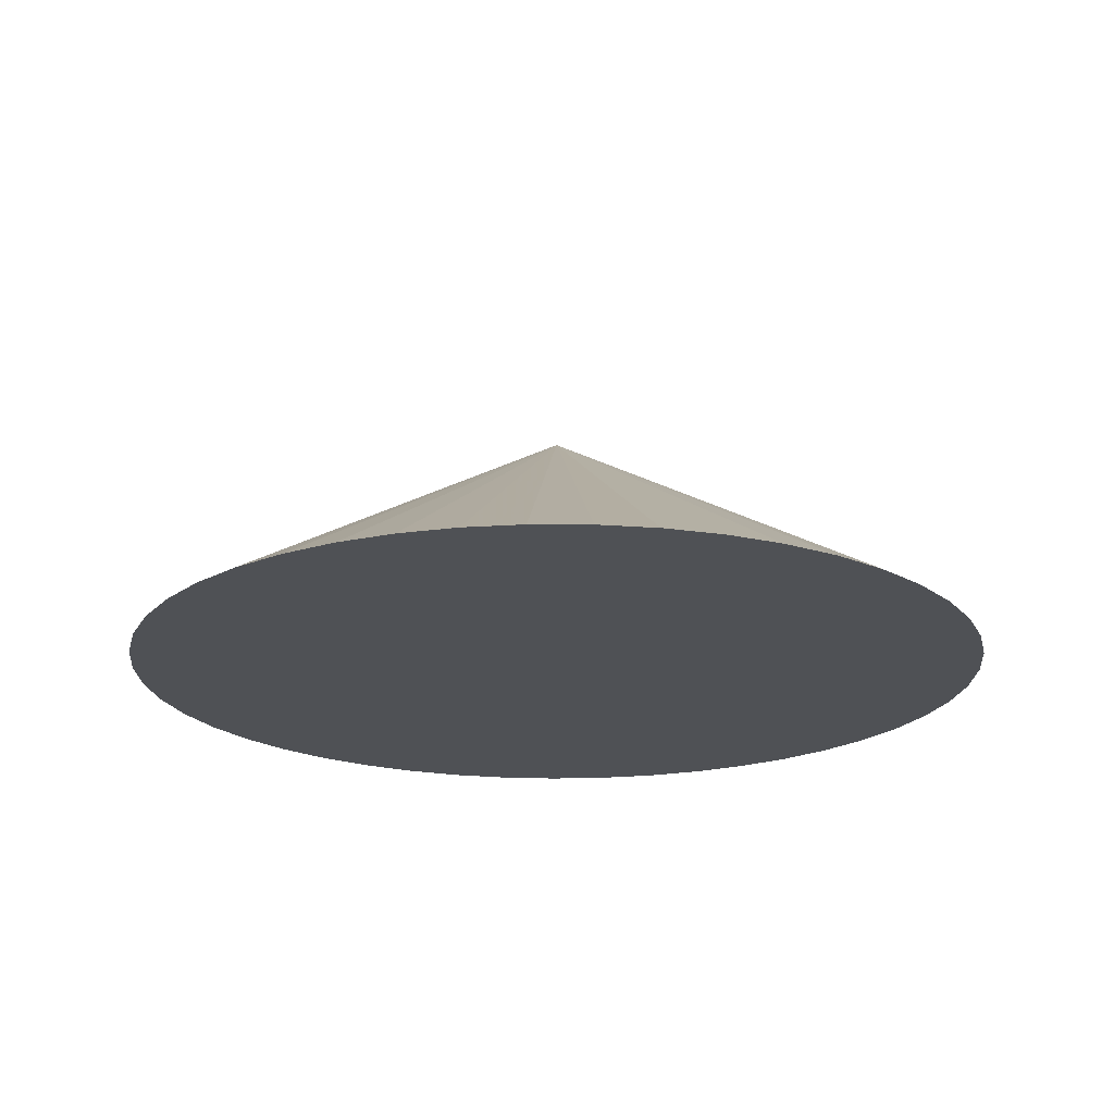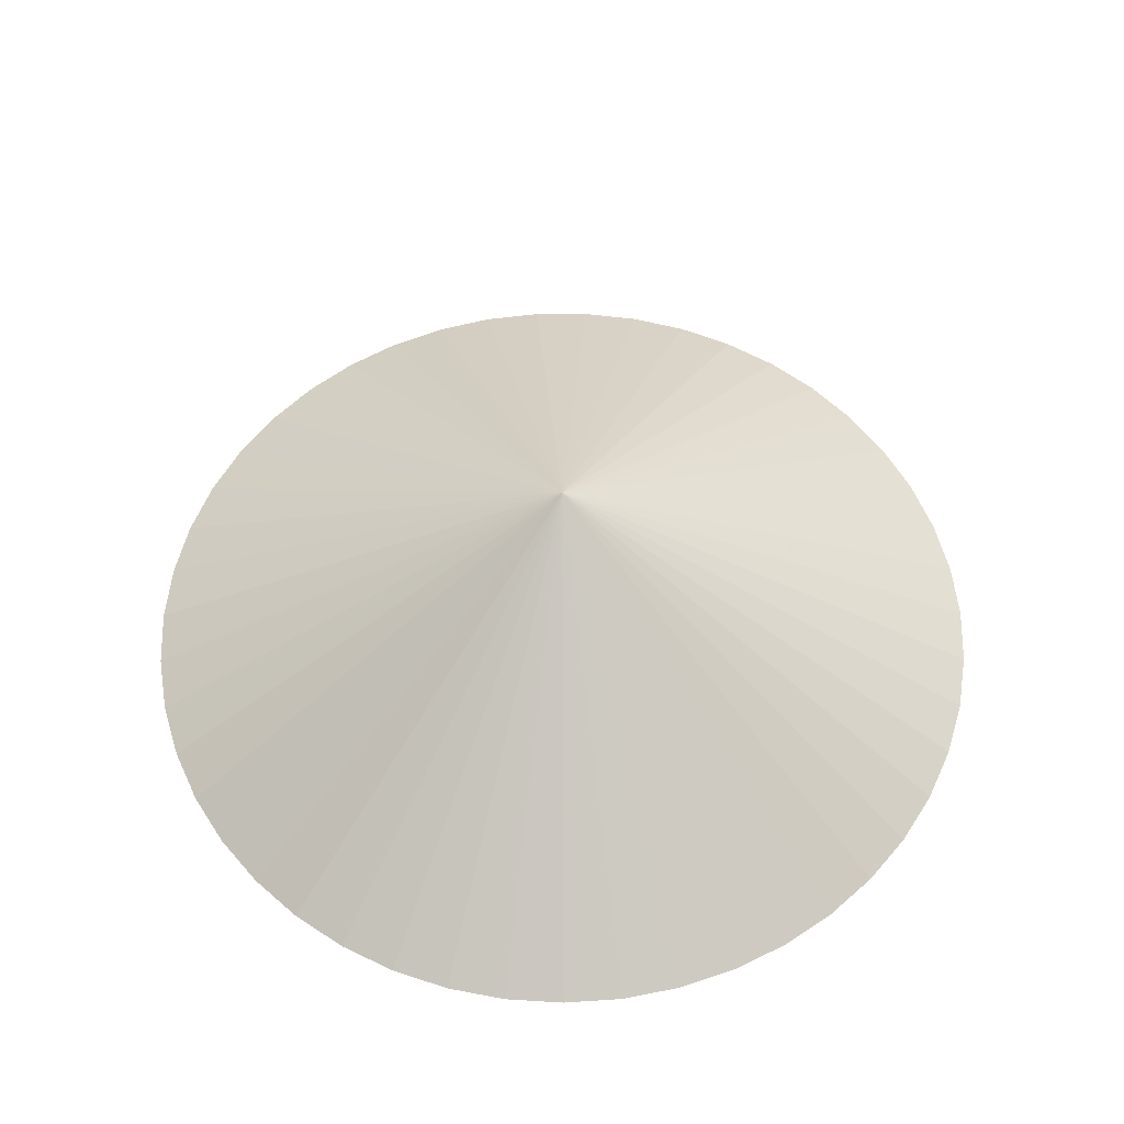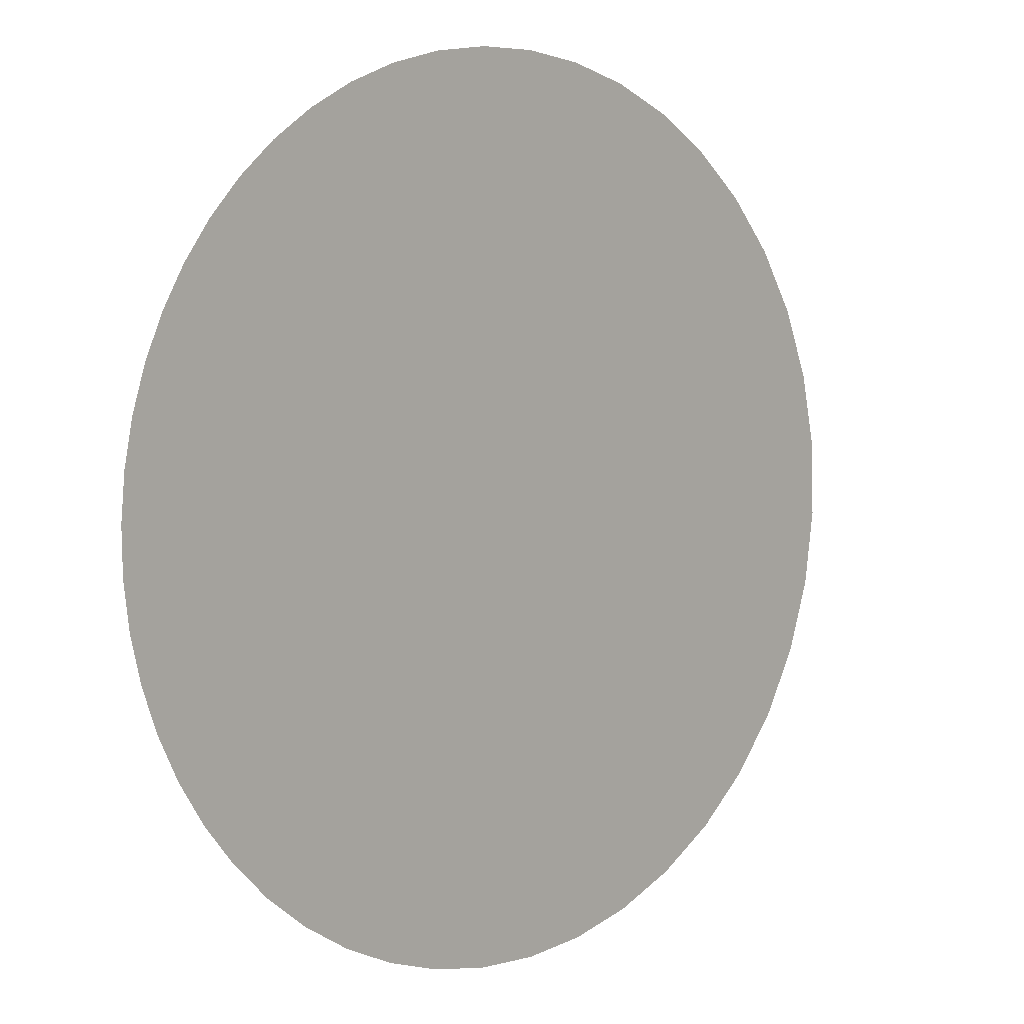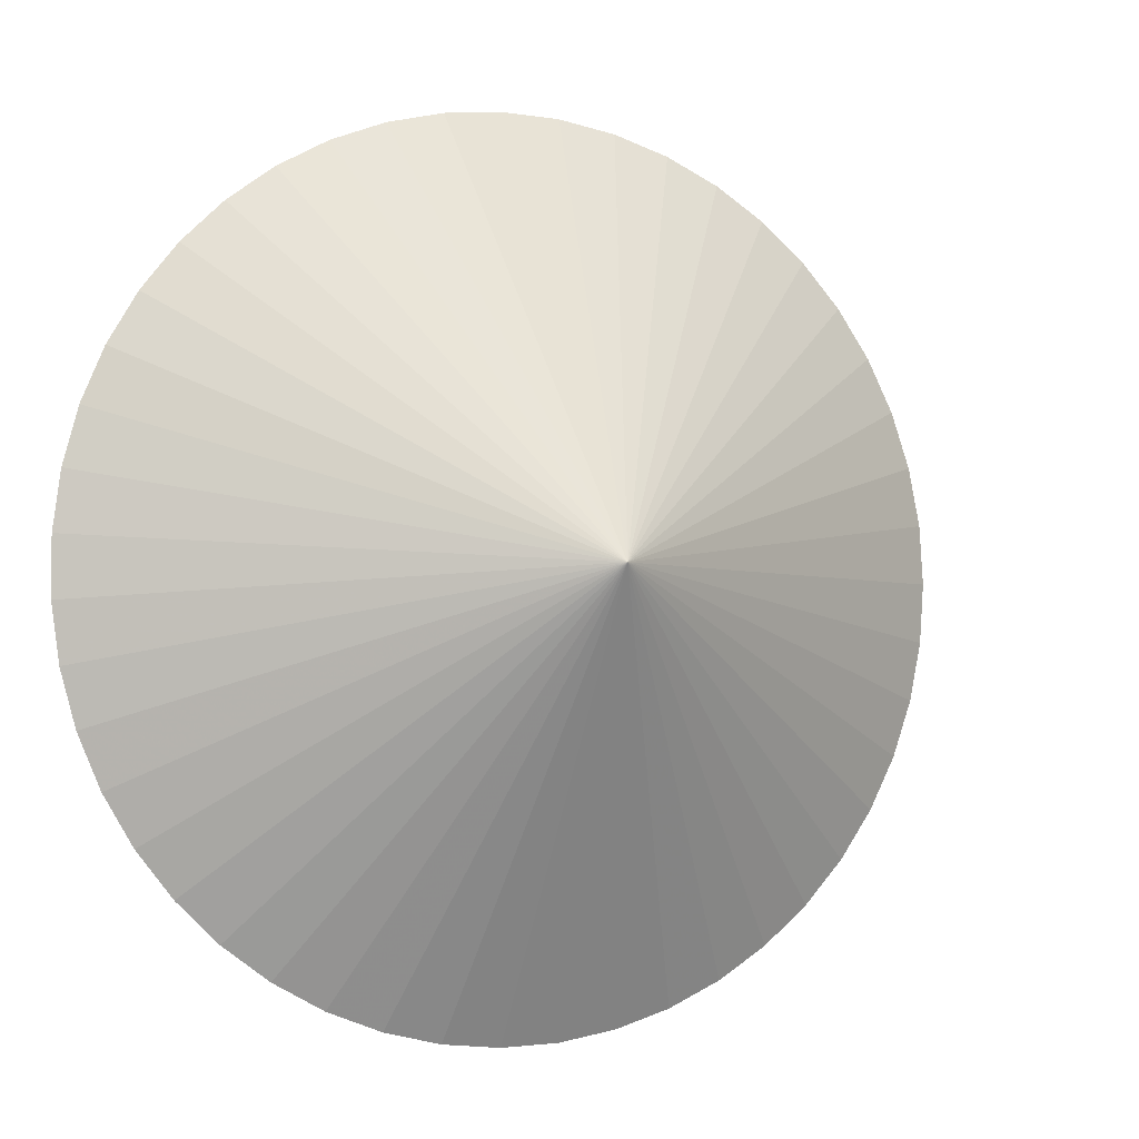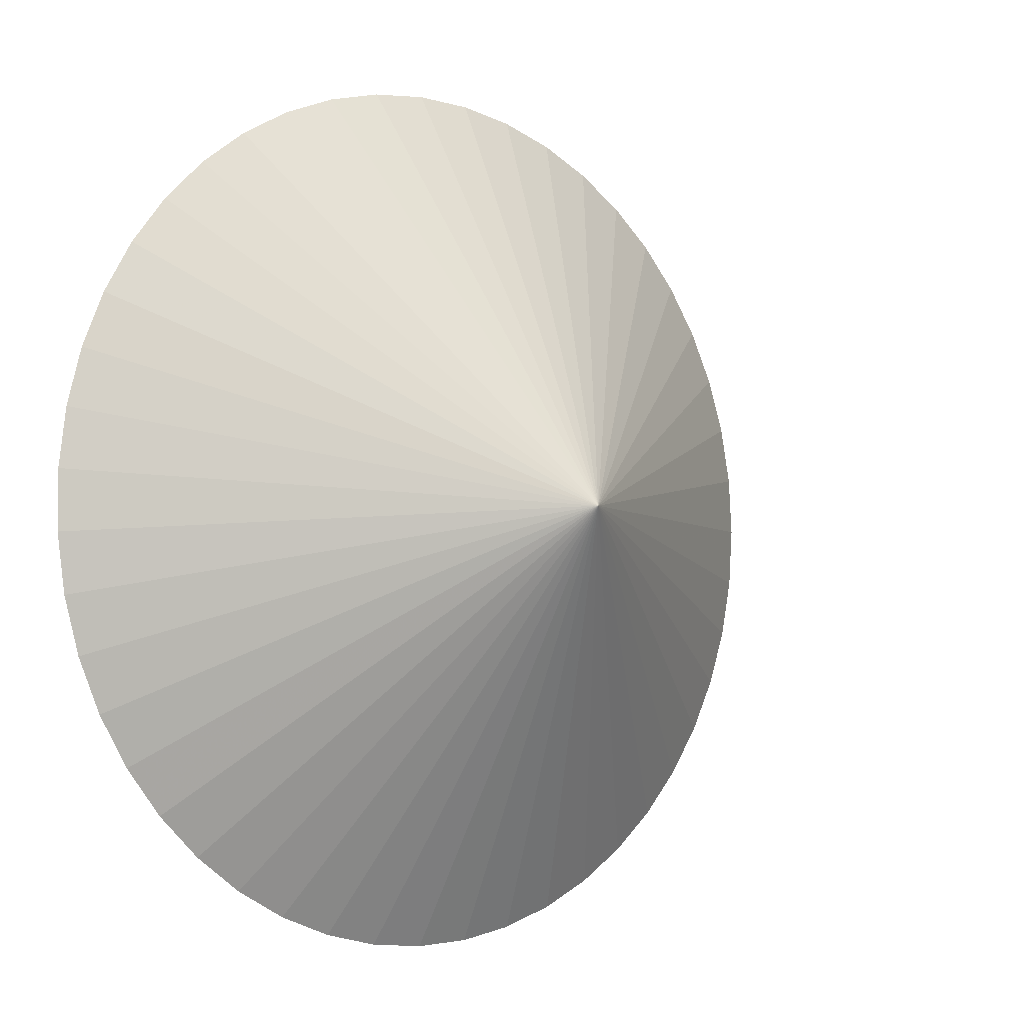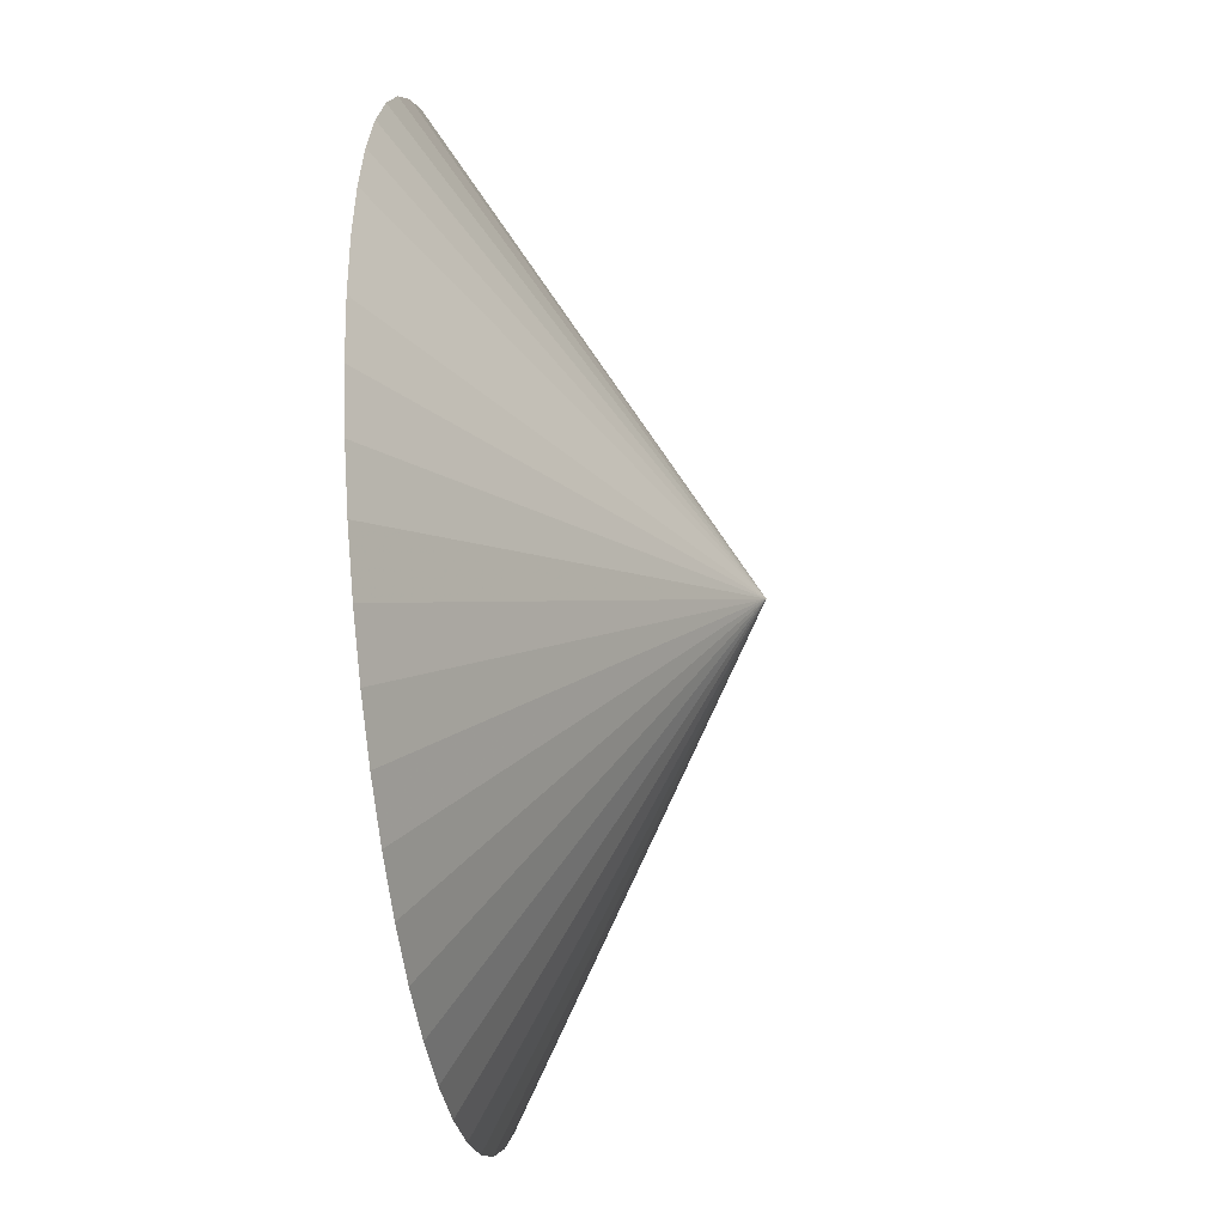
<metadata>
{"format":"obj","ext":"obj","renderer":"f3d","projection":"perspective","resolution":1024,"background":"white","views":[{"elev":-19.9,"azim":32.1,"up":"+Z"},{"elev":57.1,"azim":-132.3,"up":"+Z"},{"elev":-4.3,"azim":-139.9,"up":"+Y"},{"elev":-3.0,"azim":-22.9,"up":"+Y"},{"elev":-3.5,"azim":-40.1,"up":"+Y"},{"elev":-37.0,"azim":-81.8,"up":"+Y"}]}
</metadata>
<code>
v 1.812e-17 -1.076e-17 -0.01196
v 1.812e-17 -1.076e-17 0.574
v 0.9999 -1.076e-17 -0.01196
v 0.991 0.1333 -0.01196
v 0.9644 0.2642 -0.01196
v 0.9206 0.3904 -0.01196
v 0.8603 0.5096 -0.01196
v 0.7847 0.6197 -0.01196
v 0.6951 0.7188 -0.01196
v 0.5931 0.805 -0.01196
v 0.4805 0.8769 -0.01196
v 0.3594 0.9331 -0.01196
v 0.2318 0.9727 -0.01196
v 0.1001 0.9949 -0.01196
v -0.03341 0.9994 -0.01196
v -0.1663 0.986 -0.01196
v -0.2963 0.955 -0.01196
v -0.4209 0.907 -0.01196
v -0.538 0.8428 -0.01196
v -0.6456 0.7636 -0.01196
v -0.7416 0.6707 -0.01196
v -0.8244 0.5659 -0.01196
v -0.8925 0.451 -0.01196
v -0.9446 0.328 -0.01196
v -0.9799 0.1992 -0.01196
v -0.9977 0.06679 -0.01196
v -0.9977 -0.06679 -0.01196
v -0.9799 -0.1992 -0.01196
v -0.9446 -0.328 -0.01196
v -0.8925 -0.451 -0.01196
v -0.8244 -0.5659 -0.01196
v -0.7416 -0.6707 -0.01196
v -0.6456 -0.7636 -0.01196
v -0.538 -0.8428 -0.01196
v -0.4209 -0.907 -0.01196
v -0.2963 -0.955 -0.01196
v -0.1663 -0.986 -0.01196
v -0.03341 -0.9994 -0.01196
v 0.1001 -0.9949 -0.01196
v 0.2318 -0.9727 -0.01196
v 0.3594 -0.9331 -0.01196
v 0.4805 -0.8769 -0.01196
v 0.5931 -0.805 -0.01196
v 0.6951 -0.7188 -0.01196
v 0.7847 -0.6197 -0.01196
v 0.8603 -0.5096 -0.01196
v 0.9206 -0.3904 -0.01196
v 0.9644 -0.2642 -0.01196
v 0.991 -0.1333 -0.01196
v 0.4955 0.06664 -0.01196
v 0.9955 0.06664 -0.01196
v 0.5 -1.076e-17 -0.01196
v 0.5 -1.076e-17 0.281
v 0.4955 0.06664 0.281
v 0.4822 0.1321 -0.01196
v 0.9777 0.1987 -0.01196
v 0.4822 0.1321 0.281
v 0.4603 0.1952 -0.01196
v 0.9425 0.3273 -0.01196
v 0.4603 0.1952 0.281
v 0.4302 0.2548 -0.01196
v 0.8905 0.45 -0.01196
v 0.4302 0.2548 0.281
v 0.3924 0.3099 -0.01196
v 0.8225 0.5646 -0.01196
v 0.3924 0.3099 0.281
v 0.3476 0.3594 -0.01196
v 0.7399 0.6692 -0.01196
v 0.3476 0.3594 0.281
v 0.2966 0.4025 -0.01196
v 0.6441 0.7619 -0.01196
v 0.2966 0.4025 0.281
v 0.2403 0.4384 -0.01196
v 0.5368 0.8409 -0.01196
v 0.2403 0.4384 0.281
v 0.1797 0.4666 -0.01196
v 0.42 0.905 -0.01196
v 0.1797 0.4666 0.281
v 0.1159 0.4863 -0.01196
v 0.2956 0.9529 -0.01196
v 0.1159 0.4863 0.281
v 0.05004 0.4975 -0.01196
v 0.1659 0.9838 -0.01196
v 0.05004 0.4975 0.281
v -0.01671 0.4997 -0.01196
v 0.03334 0.9971 -0.01196
v -0.01671 0.4997 0.281
v -0.08316 0.493 -0.01196
v -0.09986 0.9927 -0.01196
v -0.08316 0.493 0.281
v -0.1481 0.4775 -0.01196
v -0.2313 0.9705 -0.01196
v -0.1481 0.4775 0.281
v -0.2105 0.4535 -0.01196
v -0.3586 0.931 -0.01196
v -0.2105 0.4535 0.281
v -0.269 0.4214 -0.01196
v -0.4795 0.8749 -0.01196
v -0.269 0.4214 0.281
v -0.3228 0.3818 -0.01196
v -0.5918 0.8032 -0.01196
v -0.3228 0.3818 0.281
v -0.3708 0.3354 -0.01196
v -0.6936 0.7172 -0.01196
v -0.3708 0.3354 0.281
v -0.4122 0.283 -0.01196
v -0.783 0.6183 -0.01196
v -0.4122 0.283 0.281
v -0.4462 0.2255 -0.01196
v -0.8584 0.5084 -0.01196
v -0.4462 0.2255 0.281
v -0.4723 0.164 -0.01196
v -0.9185 0.3895 -0.01196
v -0.4723 0.164 0.281
v -0.4899 0.09959 -0.01196
v -0.9622 0.2636 -0.01196
v -0.4899 0.09959 0.281
v -0.4988 0.03339 -0.01196
v -0.9888 0.133 -0.01196
v -0.4988 0.03339 0.281
v -0.4988 -0.03339 -0.01196
v -0.9977 1.11e-16 -0.01196
v -0.4988 -0.03339 0.281
v -0.4899 -0.09959 -0.01196
v -0.9888 -0.133 -0.01196
v -0.4899 -0.09959 0.281
v -0.4723 -0.164 -0.01196
v -0.9622 -0.2636 -0.01196
v -0.4723 -0.164 0.281
v -0.4462 -0.2255 -0.01196
v -0.9185 -0.3895 -0.01196
v -0.4462 -0.2255 0.281
v -0.4122 -0.283 -0.01196
v -0.8584 -0.5084 -0.01196
v -0.4122 -0.283 0.281
v -0.3708 -0.3354 -0.01196
v -0.783 -0.6183 -0.01196
v -0.3708 -0.3354 0.281
v -0.3228 -0.3818 -0.01196
v -0.6936 -0.7172 -0.01196
v -0.3228 -0.3818 0.281
v -0.269 -0.4214 -0.01196
v -0.5918 -0.8032 -0.01196
v -0.269 -0.4214 0.281
v -0.2105 -0.4535 -0.01196
v -0.4795 -0.8749 -0.01196
v -0.2105 -0.4535 0.281
v -0.1481 -0.4775 -0.01196
v -0.3586 -0.931 -0.01196
v -0.1481 -0.4775 0.281
v -0.08316 -0.493 -0.01196
v -0.2313 -0.9705 -0.01196
v -0.08316 -0.493 0.281
v -0.01671 -0.4997 -0.01196
v -0.09986 -0.9927 -0.01196
v -0.01671 -0.4997 0.281
v 0.05004 -0.4975 -0.01196
v 0.03334 -0.9971 -0.01196
v 0.05004 -0.4975 0.281
v 0.1159 -0.4863 -0.01196
v 0.1659 -0.9838 -0.01196
v 0.1159 -0.4863 0.281
v 0.1797 -0.4666 -0.01196
v 0.2956 -0.9529 -0.01196
v 0.1797 -0.4666 0.281
v 0.2403 -0.4384 -0.01196
v 0.42 -0.905 -0.01196
v 0.2403 -0.4384 0.281
v 0.2966 -0.4025 -0.01196
v 0.5368 -0.8409 -0.01196
v 0.2966 -0.4025 0.281
v 0.3476 -0.3594 -0.01196
v 0.6441 -0.7619 -0.01196
v 0.3476 -0.3594 0.281
v 0.3924 -0.3099 -0.01196
v 0.7399 -0.6692 -0.01196
v 0.3924 -0.3099 0.281
v 0.4302 -0.2548 -0.01196
v 0.8225 -0.5646 -0.01196
v 0.4302 -0.2548 0.281
v 0.4603 -0.1952 -0.01196
v 0.8905 -0.45 -0.01196
v 0.4603 -0.1952 0.281
v 0.4822 -0.1321 -0.01196
v 0.9425 -0.3273 -0.01196
v 0.4822 -0.1321 0.281
v 0.4955 -0.06664 -0.01196
v 0.9777 -0.1987 -0.01196
v 0.4955 -0.06664 0.281
v 0.9955 -0.06664 -0.01196
f 1 50 52
f 50 4 51
f 51 3 52
f 50 51 52
f 2 53 54
f 53 3 51
f 51 4 54
f 53 51 54
f 1 55 50
f 55 5 56
f 56 4 50
f 55 56 50
f 2 54 57
f 54 4 56
f 56 5 57
f 54 56 57
f 1 58 55
f 58 6 59
f 59 5 55
f 58 59 55
f 2 57 60
f 57 5 59
f 59 6 60
f 57 59 60
f 1 61 58
f 61 7 62
f 62 6 58
f 61 62 58
f 2 60 63
f 60 6 62
f 62 7 63
f 60 62 63
f 1 64 61
f 64 8 65
f 65 7 61
f 64 65 61
f 2 63 66
f 63 7 65
f 65 8 66
f 63 65 66
f 1 67 64
f 67 9 68
f 68 8 64
f 67 68 64
f 2 66 69
f 66 8 68
f 68 9 69
f 66 68 69
f 1 70 67
f 70 10 71
f 71 9 67
f 70 71 67
f 2 69 72
f 69 9 71
f 71 10 72
f 69 71 72
f 1 73 70
f 73 11 74
f 74 10 70
f 73 74 70
f 2 72 75
f 72 10 74
f 74 11 75
f 72 74 75
f 1 76 73
f 76 12 77
f 77 11 73
f 76 77 73
f 2 75 78
f 75 11 77
f 77 12 78
f 75 77 78
f 1 79 76
f 79 13 80
f 80 12 76
f 79 80 76
f 2 78 81
f 78 12 80
f 80 13 81
f 78 80 81
f 1 82 79
f 82 14 83
f 83 13 79
f 82 83 79
f 2 81 84
f 81 13 83
f 83 14 84
f 81 83 84
f 1 85 82
f 85 15 86
f 86 14 82
f 85 86 82
f 2 84 87
f 84 14 86
f 86 15 87
f 84 86 87
f 1 88 85
f 88 16 89
f 89 15 85
f 88 89 85
f 2 87 90
f 87 15 89
f 89 16 90
f 87 89 90
f 1 91 88
f 91 17 92
f 92 16 88
f 91 92 88
f 2 90 93
f 90 16 92
f 92 17 93
f 90 92 93
f 1 94 91
f 94 18 95
f 95 17 91
f 94 95 91
f 2 93 96
f 93 17 95
f 95 18 96
f 93 95 96
f 1 97 94
f 97 19 98
f 98 18 94
f 97 98 94
f 2 96 99
f 96 18 98
f 98 19 99
f 96 98 99
f 1 100 97
f 100 20 101
f 101 19 97
f 100 101 97
f 2 99 102
f 99 19 101
f 101 20 102
f 99 101 102
f 1 103 100
f 103 21 104
f 104 20 100
f 103 104 100
f 2 102 105
f 102 20 104
f 104 21 105
f 102 104 105
f 1 106 103
f 106 22 107
f 107 21 103
f 106 107 103
f 2 105 108
f 105 21 107
f 107 22 108
f 105 107 108
f 1 109 106
f 109 23 110
f 110 22 106
f 109 110 106
f 2 108 111
f 108 22 110
f 110 23 111
f 108 110 111
f 1 112 109
f 112 24 113
f 113 23 109
f 112 113 109
f 2 111 114
f 111 23 113
f 113 24 114
f 111 113 114
f 1 115 112
f 115 25 116
f 116 24 112
f 115 116 112
f 2 114 117
f 114 24 116
f 116 25 117
f 114 116 117
f 1 118 115
f 118 26 119
f 119 25 115
f 118 119 115
f 2 117 120
f 117 25 119
f 119 26 120
f 117 119 120
f 1 121 118
f 121 27 122
f 122 26 118
f 121 122 118
f 2 120 123
f 120 26 122
f 122 27 123
f 120 122 123
f 1 124 121
f 124 28 125
f 125 27 121
f 124 125 121
f 2 123 126
f 123 27 125
f 125 28 126
f 123 125 126
f 1 127 124
f 127 29 128
f 128 28 124
f 127 128 124
f 2 126 129
f 126 28 128
f 128 29 129
f 126 128 129
f 1 130 127
f 130 30 131
f 131 29 127
f 130 131 127
f 2 129 132
f 129 29 131
f 131 30 132
f 129 131 132
f 1 133 130
f 133 31 134
f 134 30 130
f 133 134 130
f 2 132 135
f 132 30 134
f 134 31 135
f 132 134 135
f 1 136 133
f 136 32 137
f 137 31 133
f 136 137 133
f 2 135 138
f 135 31 137
f 137 32 138
f 135 137 138
f 1 139 136
f 139 33 140
f 140 32 136
f 139 140 136
f 2 138 141
f 138 32 140
f 140 33 141
f 138 140 141
f 1 142 139
f 142 34 143
f 143 33 139
f 142 143 139
f 2 141 144
f 141 33 143
f 143 34 144
f 141 143 144
f 1 145 142
f 145 35 146
f 146 34 142
f 145 146 142
f 2 144 147
f 144 34 146
f 146 35 147
f 144 146 147
f 1 148 145
f 148 36 149
f 149 35 145
f 148 149 145
f 2 147 150
f 147 35 149
f 149 36 150
f 147 149 150
f 1 151 148
f 151 37 152
f 152 36 148
f 151 152 148
f 2 150 153
f 150 36 152
f 152 37 153
f 150 152 153
f 1 154 151
f 154 38 155
f 155 37 151
f 154 155 151
f 2 153 156
f 153 37 155
f 155 38 156
f 153 155 156
f 1 157 154
f 157 39 158
f 158 38 154
f 157 158 154
f 2 156 159
f 156 38 158
f 158 39 159
f 156 158 159
f 1 160 157
f 160 40 161
f 161 39 157
f 160 161 157
f 2 159 162
f 159 39 161
f 161 40 162
f 159 161 162
f 1 163 160
f 163 41 164
f 164 40 160
f 163 164 160
f 2 162 165
f 162 40 164
f 164 41 165
f 162 164 165
f 1 166 163
f 166 42 167
f 167 41 163
f 166 167 163
f 2 165 168
f 165 41 167
f 167 42 168
f 165 167 168
f 1 169 166
f 169 43 170
f 170 42 166
f 169 170 166
f 2 168 171
f 168 42 170
f 170 43 171
f 168 170 171
f 1 172 169
f 172 44 173
f 173 43 169
f 172 173 169
f 2 171 174
f 171 43 173
f 173 44 174
f 171 173 174
f 1 175 172
f 175 45 176
f 176 44 172
f 175 176 172
f 2 174 177
f 174 44 176
f 176 45 177
f 174 176 177
f 1 178 175
f 178 46 179
f 179 45 175
f 178 179 175
f 2 177 180
f 177 45 179
f 179 46 180
f 177 179 180
f 1 181 178
f 181 47 182
f 182 46 178
f 181 182 178
f 2 180 183
f 180 46 182
f 182 47 183
f 180 182 183
f 1 184 181
f 184 48 185
f 185 47 181
f 184 185 181
f 2 183 186
f 183 47 185
f 185 48 186
f 183 185 186
f 1 187 184
f 187 49 188
f 188 48 184
f 187 188 184
f 2 186 189
f 186 48 188
f 188 49 189
f 186 188 189
f 1 52 187
f 52 3 190
f 190 49 187
f 52 190 187
f 2 189 53
f 189 49 190
f 190 3 53
f 189 190 53

</code>
